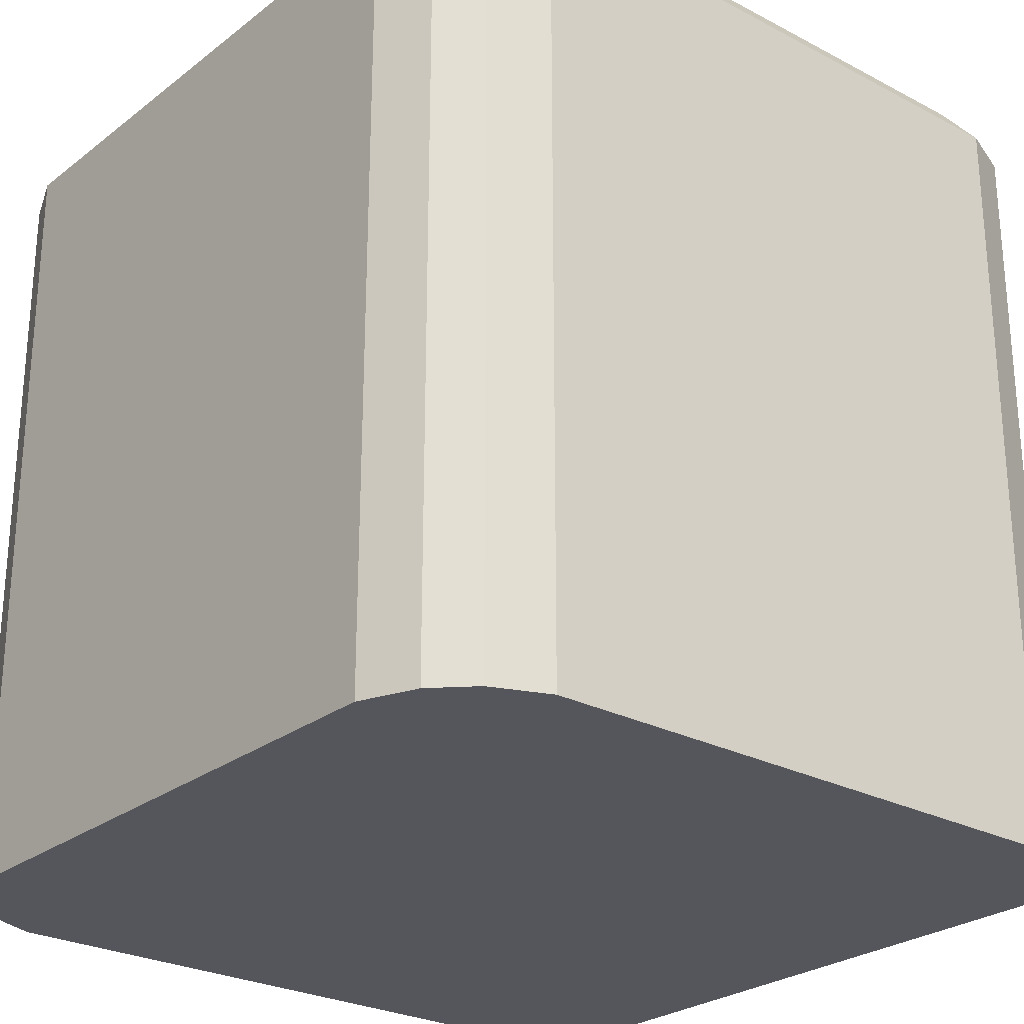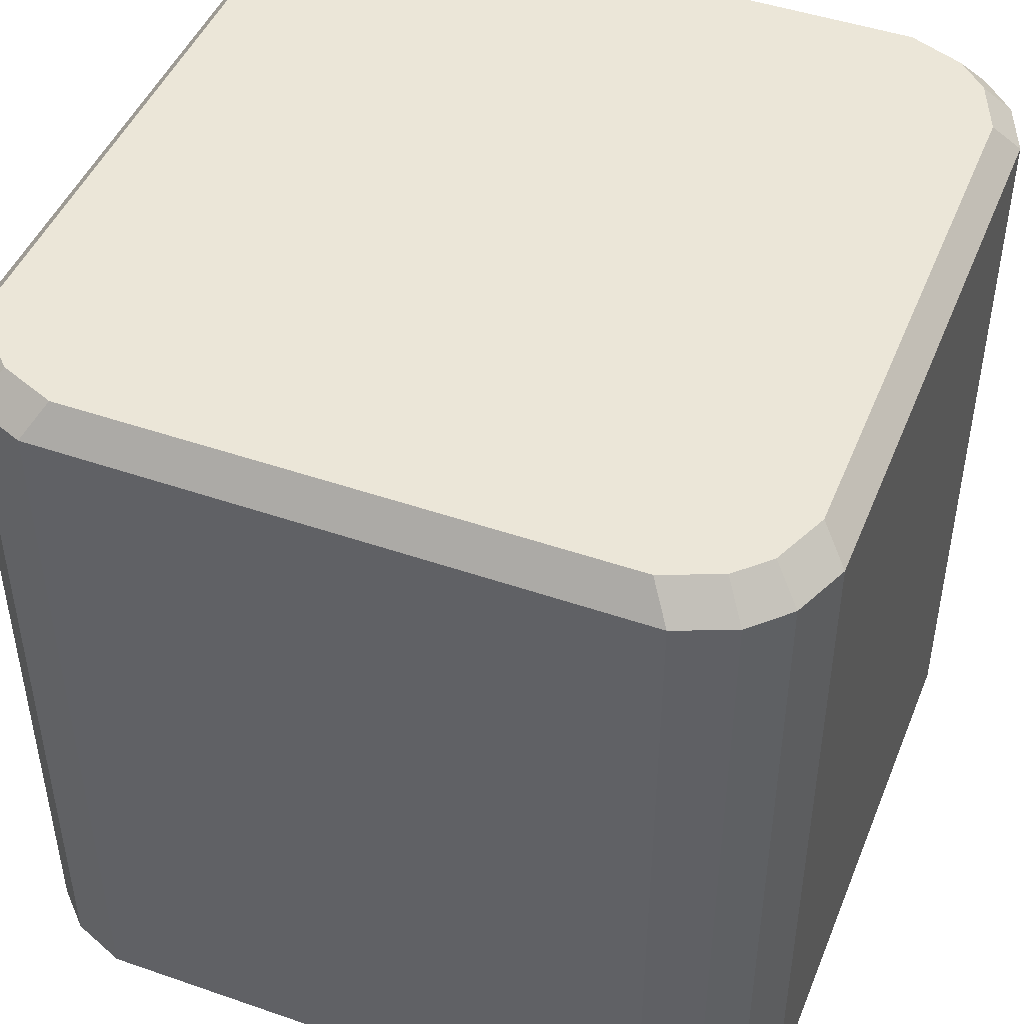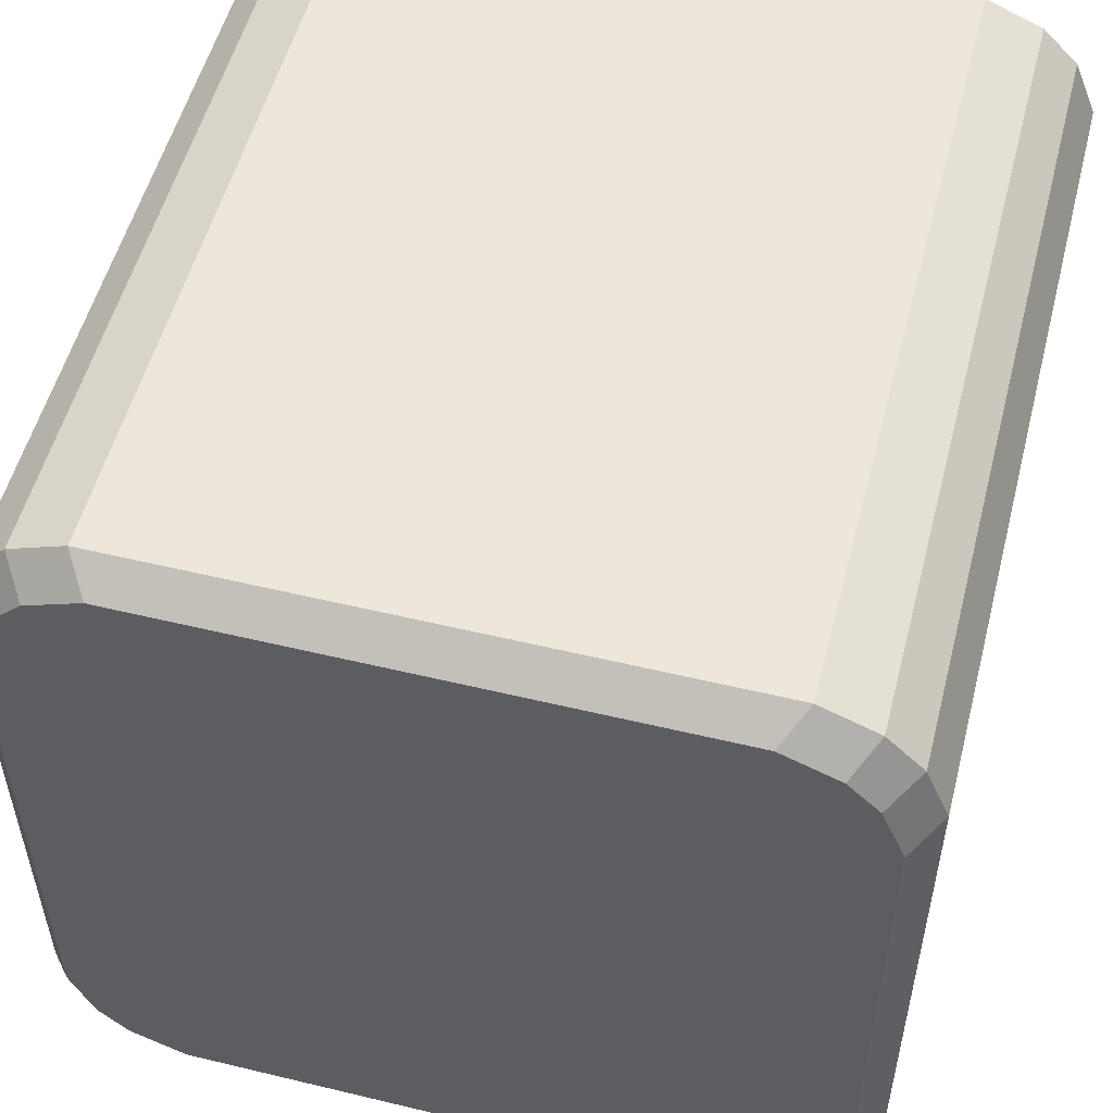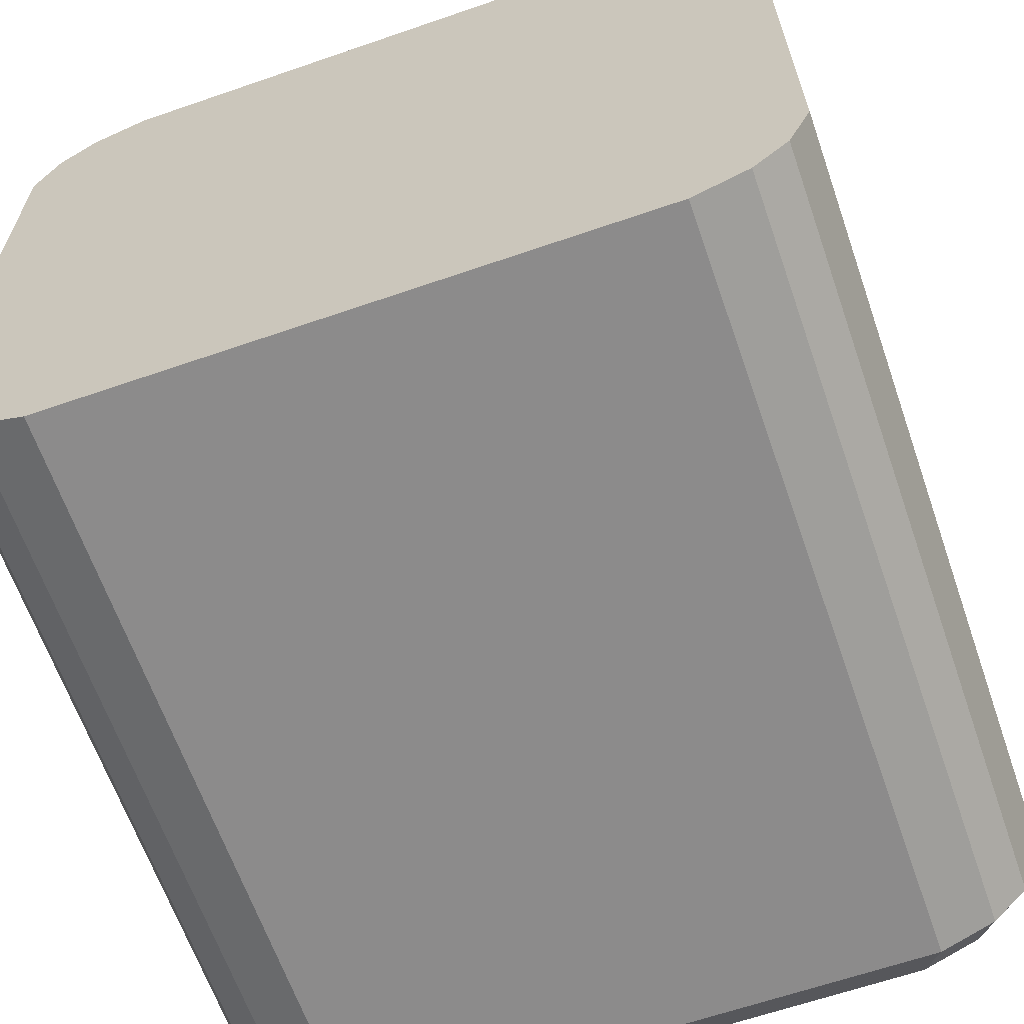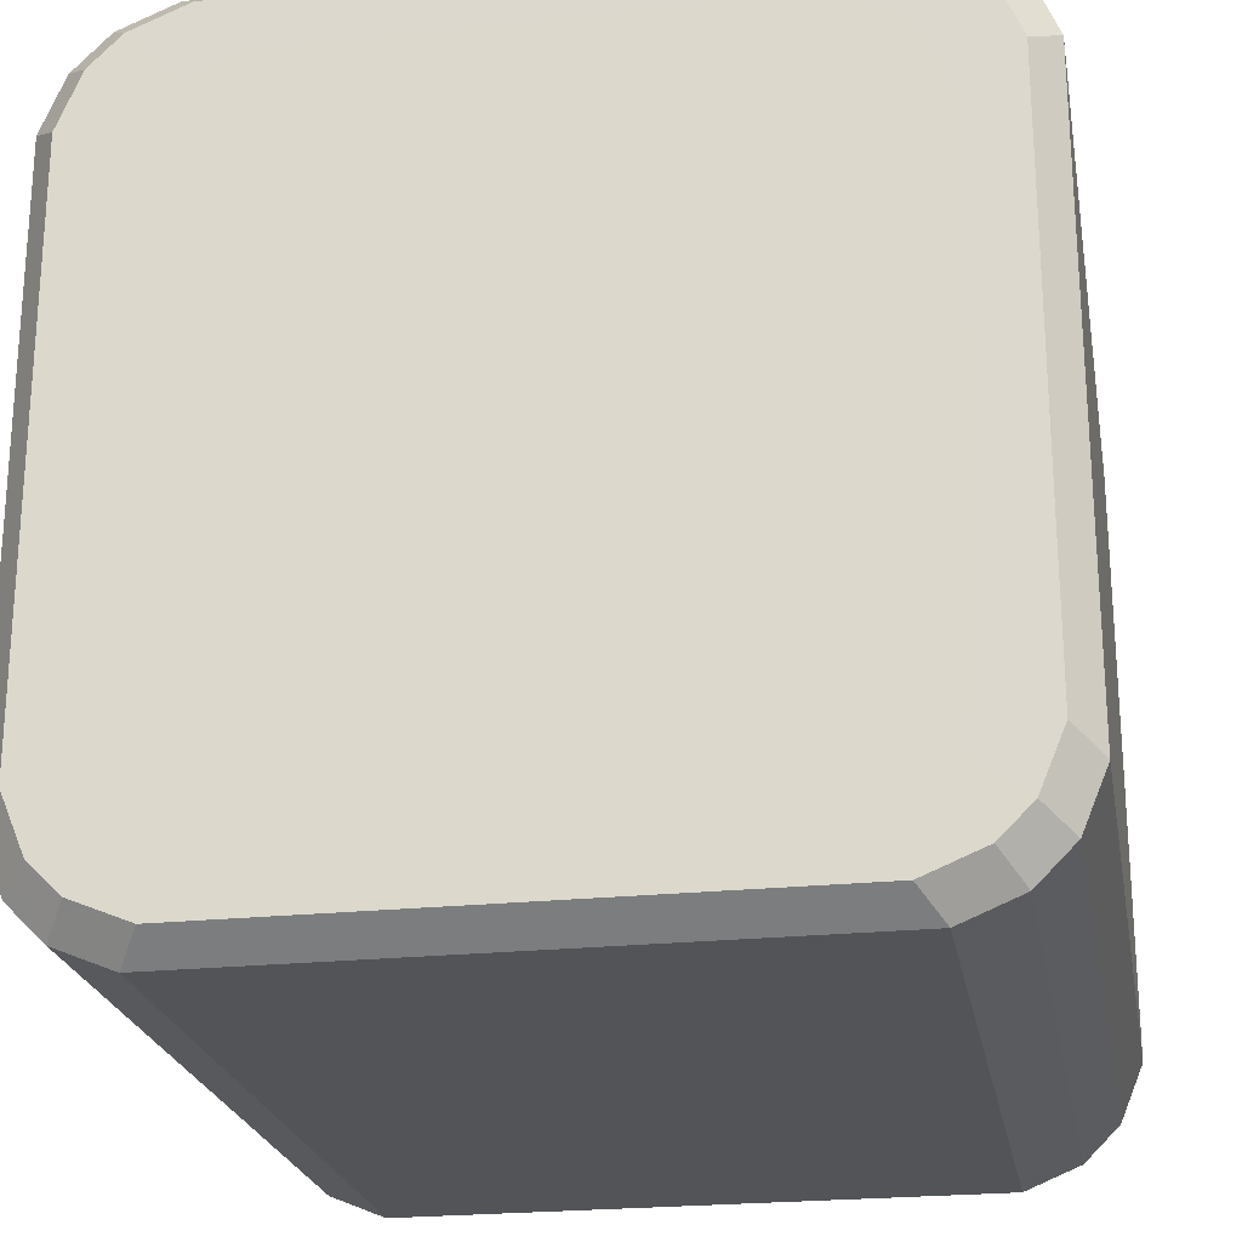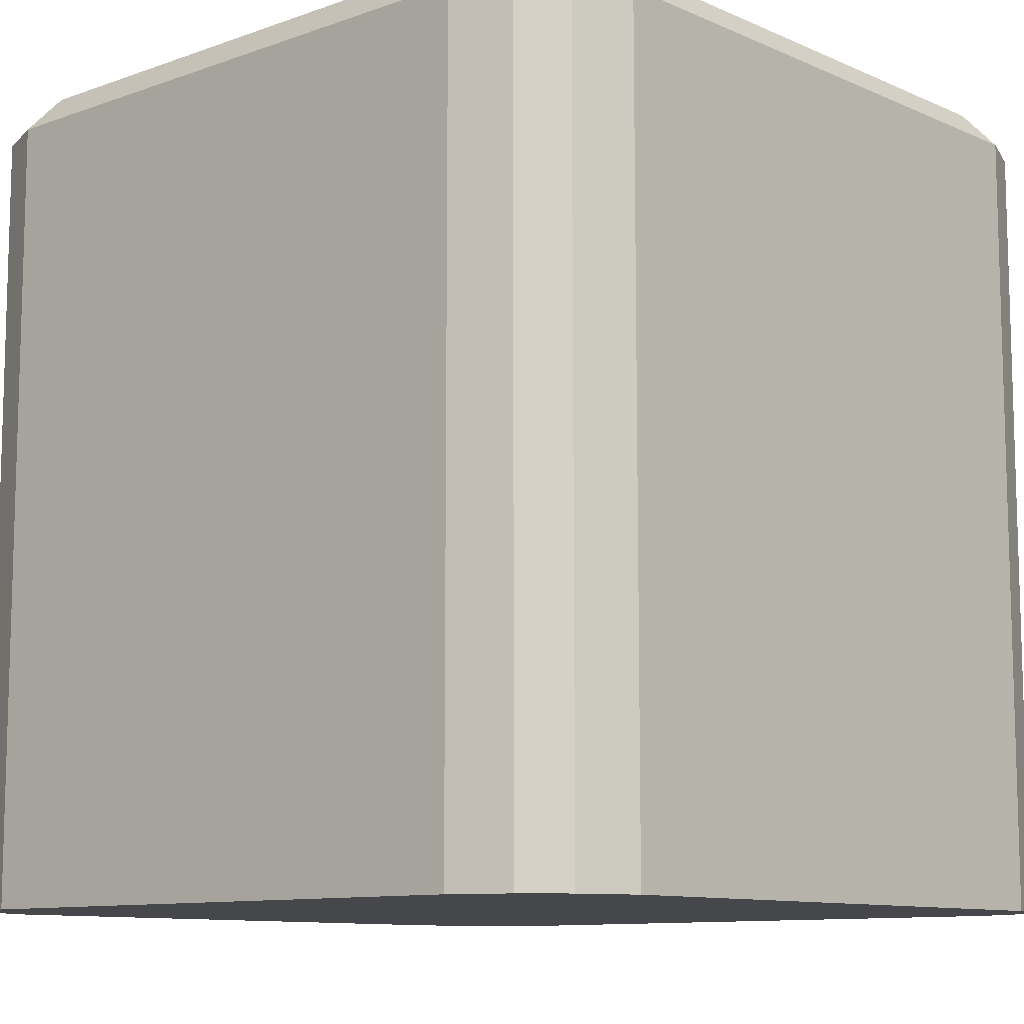
<metadata>
{"format":"obj","ext":"obj","renderer":"f3d","projection":"perspective","resolution":1024,"background":"white","views":[{"elev":-26.2,"azim":-39.8,"up":"+Y"},{"elev":46.5,"azim":21.5,"up":"+Y"},{"elev":53.6,"azim":-165.6,"up":"+Z"},{"elev":-64.0,"azim":19.2,"up":"+Z"},{"elev":-23.3,"azim":-169.9,"up":"+Z"},{"elev":-10.3,"azim":42.1,"up":"+Y"}]}
</metadata>
<code>
o Tile Visual
g Tile Visual
v 0.36 -0.5 0.5
v -0.36 -0.5 0.5
v 0.36 0.46 0.5
v -0.36 0.46 0.5
v -0.5 -0.5 0.36
v -0.5 -0.5 -0.36
v -0.5 0.46 0.36
v -0.5 0.46 -0.36
v -0.36 -0.5 -0.5
v 0.36 -0.5 -0.5
v -0.36 0.46 -0.5
v 0.36 0.46 -0.5
v 0.5 -0.5 -0.36
v 0.5 -0.5 0.36
v 0.5 0.46 -0.36
v 0.5 0.46 0.36
v -0.4283 -0.5 0.4717
v -0.4283 0.46 0.4717
v -0.4717 -0.5 0.4283
v -0.4717 0.46 0.4283
v -0.4717 -0.5 -0.4283
v -0.4717 0.46 -0.4283
v -0.4283 -0.5 -0.4717
v -0.4283 0.46 -0.4717
v 0.4283 0.46 0.4717
v 0.4283 -0.5 0.4717
v 0.4717 0.46 0.4283
v 0.4717 -0.5 0.4283
v 0.4283 -0.5 -0.4717
v 0.4283 0.46 -0.4717
v 0.4717 -0.5 -0.4283
v 0.4717 0.46 -0.4283
v -0.3192 -0.5001 -0.4076
v -0.399 -0.5001 -0.3261
v -0.399 -0.5001 0.3261
v -0.3192 -0.5001 0.4076
v 0.3192 -0.5001 0.4076
v 0.399 -0.5001 0.3261
v 0.399 -0.5001 -0.3261
v 0.3192 -0.5001 -0.4076
v -0.402 0.5 0.4417
v -0.4394 0.5 0.4046
v -0.3472 0.5001 0.379
v -0.371 0.5001 0.3547
v -0.4677 0.5 0.3364
v -0.4677 0.5 -0.3364
v -0.399 0.5001 0.2861
v -0.399 0.5001 -0.2861
v -0.4394 0.5 -0.4046
v -0.402 0.5 -0.4417
v -0.371 0.5001 -0.3547
v -0.3472 0.5001 -0.379
v -0.3337 0.5 -0.4699
v 0.3337 0.5 -0.4699
v -0.2792 0.5001 -0.4076
v 0.2792 0.5001 -0.4076
v 0.402 0.5 -0.4417
v 0.4394 0.5 -0.4046
v 0.3472 0.5001 -0.379
v 0.371 0.5001 -0.3547
v 0.4677 0.5 -0.3364
v 0.4677 0.5 0.3364
v 0.399 0.5001 -0.2861
v 0.399 0.5001 0.2861
v 0.4394 0.5 0.4046
v 0.402 0.5 0.4417
v 0.371 0.5001 0.3547
v 0.3472 0.5001 0.379
v 0.3337 0.5 0.4699
v -0.3337 0.5 0.4699
v 0.2792 0.5001 0.4076
v -0.2792 0.5001 0.4076
v -0.3737 -0.5 -0.4699
v 0.3737 -0.5 -0.4699
v 0.4677 -0.5 -0.3764
v 0.4677 -0.5 0.3764
v 0.3737 -0.5 0.4699
v -0.3737 -0.5 0.4699
v -0.4677 -0.5 -0.3764
v -0.4677 -0.5 0.3764
f 38 37 36
f 38 36 33
f 39 38 33
f 39 33 40
f 36 34 33
f 34 36 35
f 40 10 74
f 9 10 40
f 9 40 33
f 73 9 33
f 29 31 75
f 29 75 74
f 74 75 39
f 40 74 39
f 38 14 76
f 38 13 14
f 39 13 38
f 39 75 13
f 76 28 26
f 76 26 77
f 77 38 76
f 37 38 77
f 37 77 1
f 2 37 1
f 2 36 37
f 78 36 2
f 34 73 33
f 73 34 79
f 23 73 79
f 21 23 79
f 5 35 80
f 5 6 35
f 34 35 6
f 79 34 6
f 35 36 78
f 80 35 78
f 80 78 17
f 80 17 19
f 10 29 74
f 75 31 13
f 14 28 76
f 77 26 1
f 73 23 9
f 6 21 79
f 2 17 78
f 80 19 5
f 4 2 1
f 1 3 4
f 8 6 5
f 5 7 8
f 12 10 9
f 9 11 12
f 16 14 13
f 13 15 16
f 19 17 18
f 18 20 19
f 23 21 22
f 22 24 23
f 27 25 26
f 26 28 27
f 31 29 30
f 30 32 31
f 44 42 41
f 41 43 44
f 48 46 45
f 45 47 48
f 52 50 49
f 49 51 52
f 56 54 53
f 53 55 56
f 60 58 57
f 57 59 60
f 64 62 61
f 61 63 64
f 68 66 65
f 65 67 68
f 72 70 69
f 69 71 72
f 58 32 30
f 30 57 58
f 62 16 15
f 15 61 62
f 54 12 11
f 11 53 54
f 50 24 22
f 22 49 50
f 46 8 7
f 7 45 46
f 42 20 18
f 18 41 42
f 70 4 3
f 3 69 70
f 66 25 27
f 27 65 66
f 29 10 12
f 12 30 29
f 32 15 13
f 13 31 32
f 28 14 16
f 16 27 28
f 25 3 1
f 1 26 25
f 27 16 62
f 62 65 27
f 65 62 64
f 64 67 65
f 69 66 68
f 68 71 69
f 66 69 3
f 3 25 66
f 61 58 60
f 60 63 61
f 15 32 58
f 58 61 15
f 57 54 56
f 56 59 57
f 54 57 30
f 30 12 54
f 53 50 52
f 52 55 53
f 49 46 48
f 48 51 49
f 50 53 11
f 11 24 50
f 24 11 9
f 9 23 24
f 21 6 8
f 8 22 21
f 46 49 22
f 22 8 46
f 45 42 44
f 44 47 45
f 72 43 41
f 41 70 72
f 17 2 4
f 4 18 17
f 70 41 18
f 18 4 70
f 20 7 5
f 5 19 20
f 42 45 7
f 7 20 42
f 52 51 48
f 48 47 52
f 52 47 55
f 47 56 55
f 44 43 72
f 47 44 72
f 47 72 71
f 47 71 68
f 47 68 67
f 56 47 67
f 60 59 63
f 59 64 63
f 59 56 64
f 56 67 64

</code>
